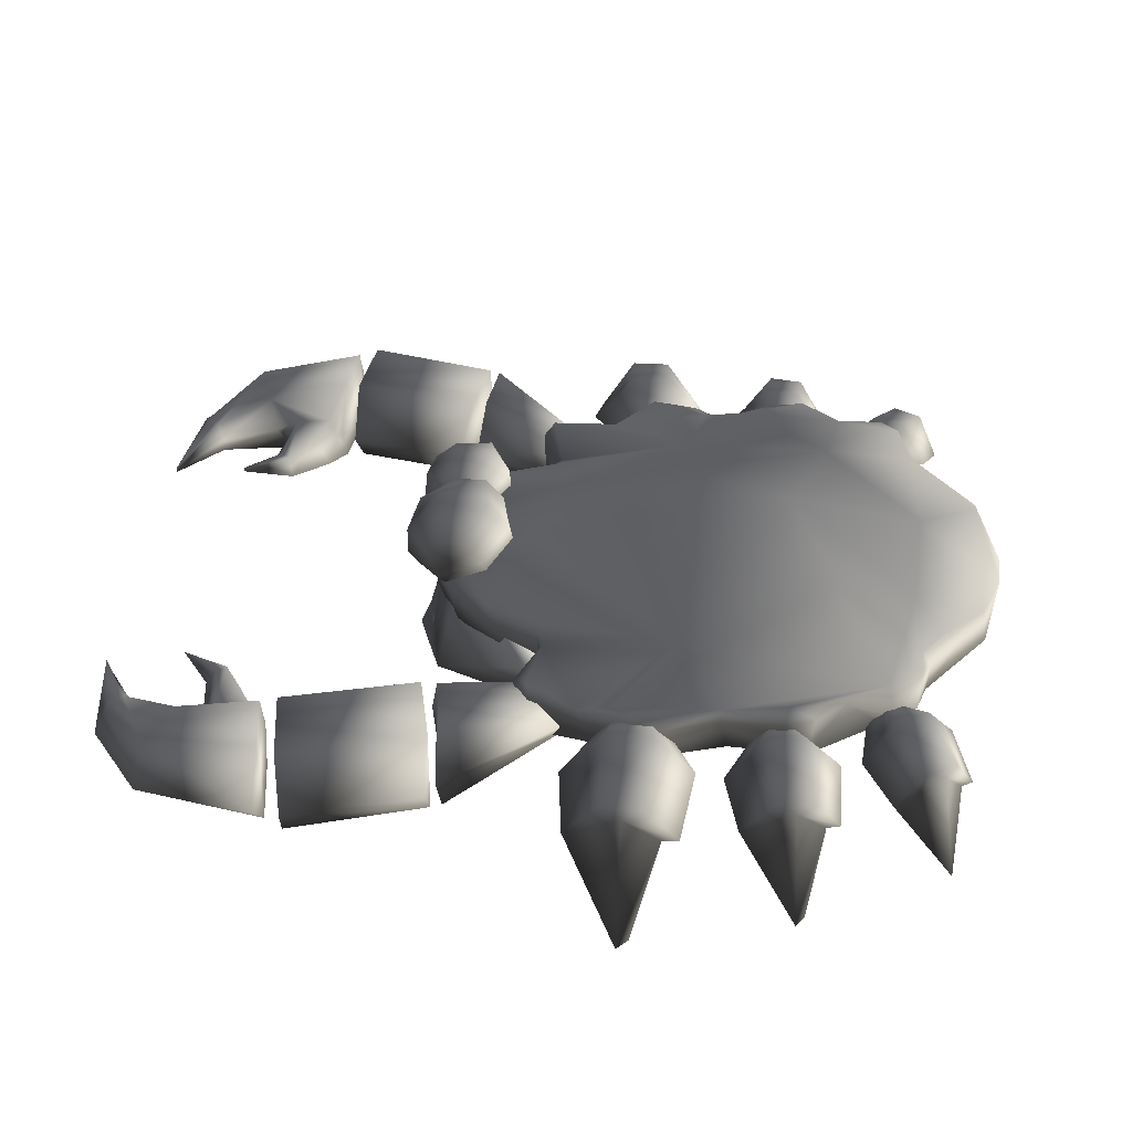
<metadata>
{"format":"obj","ext":"obj","renderer":"f3d","projection":"perspective","resolution":1024,"background":"white","views":[{"elev":35.4,"azim":93.7,"up":"+Y"}]}
</metadata>
<code>
v  0.2927 0.6308 0.4261
v  2.045 0.4683 -1.358
v  0.3044 1.052 -0.8307
v  -1.319 -0.2115 -4.539
v  2.562 -0.1335 -3.612
v  -0.4689 0.2342 -2.584
v  0.1288 1.149 -2.603
v  2.696 0.5168 -3.641
v  1.595 -0.319 -0.1749
v  0.7141 0.1754 -1.369
v  1.854 -0.2363 -1.592
v  -2.84 -0.3492 -1.834
v  -2.627 -0.2803 -3.274
v  -1.815 -0.2242 -1.678
v  1.183 0.5639 -4.008
v  -0.2964 0.6267 -4.129
v  -0.8312 0.634 0.0758
v  -2.055 0.4613 -1.363
v  -1.644 0.369 0.2227
v  -0.3767 0.4952 1.257
v  0.5936 -0.4058 1.507
v  0.8469 0.4115 1.155
v  -0.7446 -0.9075 1.183
v  -0.6524 0.2894 0.7919
v  0.1032 0.3747 0.9177
v  -1.999 -0.1958 -4.01
v  -1.935 0.4334 -4.134
v  -1.89 0.5297 -3.077
v  -0.5079 1.114 -1.248
v  1.637 0.3769 0.1973
v  2.765 -0.4101 -0.5394
v  2.007 -0.3932 0.0936
v  3.089 -0.2531 -1.303
v  2.841 -0.3053 -1.937
v  3.011 0.1609 -1.85
v  1.121 0.3844 -4.78
v  2.016 0.2692 -4.147
v  1.859 -0.1792 -4.134
v  -1.518 -0.2499 0.5719
v  -1.584 -0.2349 0.2231
v  0.5174 -0.1225 0.3038
v  0.4972 0.5878 1.296
v  1.397 0.4417 0.8226
v  3.129 -0.5978 3.083
v  3.968 -0.6263 2.975
v  3.794 -0.416 4.164
v  3.163 0.202 4.022
v  3.817 0.202 4.246
v  3.971 0.4107 2.988
v  -4.039 0.4107 2.988
v  -3.884 0.202 4.246
v  -3.186 0.202 4.032
v  -3.862 -0.416 4.164
v  -4.035 -0.6263 2.975
v  -3.196 -0.5978 3.083
v  0.0895 0.4778 1.573
v  -0.1076 0.6228 1.117
v  0.6216 0.8103 0.5699
v  0.6745 0.9078 1.773
v  1.066 0.9081 1.498
v  0.5735 1.352 1.393
v  -0.0928 -1.058 1.386
v  -0.6689 -0.406 1.478
v  -0.1084 -0.3154 1.538
v  2.873 0.1387 -0.2807
v  1.931 0.2813 0.1466
v  2.635 0.3401 0.2609
v  2.639 -0.3577 0.2004
v  -0.4135 0.9676 1.668
v  -0.1328 1.053 1.422
v  -0.6224 1.267 1.334
v  -0.8013 0.4791 1.56
v  -1.033 0.5091 1.189
v  -0.4935 0.7903 0.6842
v  -1.848 0.2902 0.1584
v  -2.582 0.3754 0.3046
v  -2.665 -0.369 -0.7644
v  2.776 0.0054 4.692
v  2.94 -0.3336 4.83
v  2.715 -0.3336 4.618
v  3.001 -0.4344 3.774
v  -3.068 -0.4344 3.774
v  -2.783 -0.3336 4.618
v  -3.007 -0.3336 4.83
v  -2.843 0.0054 4.692
v  -2.922 0.4289 1.379
v  -3.265 0.4107 2.89
v  -2.884 -0.1767 2.92
v  -2.922 -0.6424 1.379
v  -3.262 -0.6263 2.877
v  -4.193 -0.6263 2.758
v  2.817 -0.1767 2.92
v  3.198 0.4107 2.89
v  2.855 0.4289 1.379
v  4.126 -0.6263 2.758
v  3.195 -0.6263 2.877
v  2.855 -0.6424 1.379
v  -4.197 0.4107 2.77
v  -3.727 0.4289 1.223
v  -4.058 -0.1767 1.246
v  -2.603 -0.1767 1.545
v  3.991 -0.1767 1.246
v  3.659 0.4289 1.223
v  4.129 0.4107 2.77
v  2.536 -0.1767 1.545
v  -3.074 -0.1119 -2.727
v  -2.879 0.1987 -0.4524
v  2.967 0.2993 -1.873
v  2.854 0.3624 -3.192
v  2.636 0.0288 -3.735
v  -3.02 0.0143 3.265
v  -3.356 0.4107 3.075
v  -2.709 -0.3769 3.683
v  -2.622 -0.0229 3.422
v  -3.015 -0.0064 3.675
v  3.26 0.4107 3.069
v  2.953 0.0143 3.265
v  2.642 -0.3769 3.683
v  2.947 -0.0065 3.675
v  2.554 -0.0229 3.422
v  -2.37 0.0626 0.1658
v  -2.927 0.4289 1.206
v  -2.586 -0.1767 1.316
v  -2.766 -0.1766 -0.2162
v  -3.897 -0.1767 1.138
v  -3.677 0.4289 1.105
v  2.519 -0.1767 1.316
v  2.86 0.4289 1.206
v  2.303 0.0626 0.1658
v  3.609 0.4289 1.105
v  3.829 -0.1767 1.138
v  2.699 -0.1766 -0.2162
v  -1.706 -0.3379 -0.1764
v  4.466 0.1766 -0.6201
v  3.625 0.4357 -0.6451
v  4.288 -0.3706 -0.2241
v  3.577 -0.0829 -1.608
v  3.582 -0.135 -0.1535
v  2.587 -0.0563 -0.754
v  -4.466 0.1767 -0.6201
v  -4.288 -0.3705 -0.2241
v  -3.625 0.4358 -0.6451
v  -3.577 -0.0829 -1.608
v  -2.587 -0.0562 -0.754
v  -3.582 -0.1349 -0.1535
v  -2.002 -0.3382 0.3063
v  -1.284 -0.7497 1.142
v  -1.413 0.2416 0.8677
v  -1.044 0.3788 -4.849
v  -1.01 -0.0789 -4.888
v  0.8362 -0.2257 -4.88
v  1.008 -0.7865 1.438
v  1.917 -0.0437 0.3326
v  1.141 0.1148 0.5693
v  1.854 -0.3399 -0.1792
v  1.139 -0.7988 0.856
v  -1.446 -0.0421 0.8632
v  -1.425 0.3188 0.9021
v  0.2675 0.4807 1.468
v  -0.5255 0.3294 1.459
v  -0.3887 -0.0117 1.462
v  3.346 -0.0947 -3.153
v  3.58 -0.1401 -1.904
v  2.52 -0.0668 -2.409
v  3.462 0.3613 -2.762
v  4.205 0.1224 -2.833
v  -0.2141 -0.8113 1.667
v  -0.6765 -0.6393 1.323
v  1.861 -0.0445 0.219
v  2.515 0.2333 0.4167
v  1.583 0.226 0.6977
v  1.014 -0.1532 1.164
v  1.516 -0.2643 0.5938
v  2.934 -0.1767 3.102
v  4.399 -0.1767 3.007
v  0.659 1.028 0.6142
v  0.0947 1.007 0.7166
v  0.6714 1.288 0.8329
v  -0.1659 0.8303 1.178
v  0.0729 0.6794 1.668
v  -0.0551 1.149 1.274
v  -3.001 -0.1767 3.102
v  -4.466 -0.1767 3.007
v  -2.801 0.3068 -3.358
v  -2.018 -0.0668 -4.094
v  -3.727 -0.6424 1.223
v  3.659 -0.6424 1.223
v  -4.533 -0.1767 2.703
v  4.466 -0.1767 2.703
v  0.9586 0.3931 1.33
v  0.5679 0.3748 1.669
v  1.068 1.092 1.086
v  2.973 -0.2623 -2.796
v  -1.118 0.6682 1.227
v  -0.8509 0.6434 1.628
v  -1.082 0.9561 1.279
v  -0.5313 0.9707 0.7009
v  -0.9762 0.8179 0.8164
v  -0.5775 1.195 0.8645
v  -2.764 -0.4259 -0.3004
v  -2.835 0.2115 0.1299
v  -2.936 0.0681 -0.4186
v  -2.519 0.234 0.4296
v  -2.32 -0.2514 0.4092
v  3.248 0.1924 -1.236
v  2.773 0.1855 0.2417
v  2.861 -0.3202 -0.494
v  -3.346 -0.0947 -3.153
v  -3.58 -0.1401 -1.904
v  -4.018 -0.3465 -3.149
v  -4.266 0.132 -2.445
v  -4.175 -0.3458 -2.076
v  -3.539 0.3584 -2.333
v  0.4431 0.0115 1.475
v  0.9219 0.3964 1.318
v  -2.37 -0.415 0.1658
v  -2.927 -0.6424 1.206
v  -3.677 -0.6424 1.105
v  3.609 -0.6424 1.105
v  2.86 -0.6424 1.206
v  2.303 -0.415 0.1658
v  3.658 0.1019 -4.044
v  3.073 0.306 -3.732
v  3.691 -0.329 -3.703
v  2.664 -0.1026 -4.371
v  3.237 -0.3297 -4.569
v  3.236 -0.1435 -3.379
v  -3.658 0.1019 -4.044
v  -3.691 -0.329 -3.703
v  -3.073 0.306 -3.732
v  -2.664 -0.1026 -4.371
v  -3.236 -0.1435 -3.379
v  -3.237 -0.3297 -4.569
v  -1.772 -0.2278 0.1724
v  -3.081 -0.1923 -0.8646
v  -3.191 0.2901 -1.463
v  -3.01 0.2257 -1.837
v  4.54 0.0626 -0.855
v  4.957 -1.352 -0.836
v  4.354 -0.3635 -1.276
v  3.628 0.4392 -1.144
v  4.478 0.1657 -1.07
v  -3.628 0.4392 -1.144
v  -4.478 0.1657 -1.07
v  -4.54 0.0627 -0.855
v  -4.354 -0.3635 -1.276
v  -4.957 -1.352 -0.836
v  -0.2054 1.172 1.07
v  -0.0803 0.6161 1.309
v  -0.3744 0.5166 1.61
v  -2.901 0.4155 -2.034
v  -2.78 0.4212 -3.272
v  -3.107 0.4643 -2.819
v  -3.172 0.3736 -2.415
v  4.266 0.132 -2.445
v  3.539 0.3584 -2.333
v  4.175 -0.3458 -2.076
v  4.653 -1.202 -2.708
v  4.292 0.0256 -2.658
v  -0.681 -0.6581 1.552
v  -0.8465 -0.7632 1.538
v  -0.6892 -0.9508 1.446
v  0.0288 -0.8647 1.744
v  1.832 -0.4902 0.4638
v  -2.623 0.0627 -0.1408
v  -2.275 -0.1766 0.3245
v  2.556 0.0626 -0.1408
v  2.208 -0.1766 0.3245
v  4.845 -1.331 -0.9684
v  -4.845 -1.331 -0.9684
v  -2.774 -0.1767 4.614
v  -3.058 -0.1767 3.968
v  -2.293 -0.0451 3.78
v  -2.784 -0.2408 3.843
v  2.991 -0.1767 3.968
v  2.707 -0.1767 4.614
v  2.716 -0.2408 3.843
v  2.225 -0.0451 3.78
v  2.595 -0.0496 -1.118
v  -2.595 -0.0496 -1.118
v  2.139 -0.0332 3.663
v  2.244 -0.1877 3.891
v  -2.206 -0.0332 3.663
v  -2.311 -0.1877 3.891
v  4.066 -0.3397 -2.99
v  4.536 -1.185 -2.804
v  -4.205 0.1224 -2.833
v  -4.292 0.0256 -2.658
v  -4.629 -1.205 -2.711
v  3.49 0.0932 -4.356
v  3.888 -1.105 -4.379
v  3.617 0.0276 -4.233
v  -3.617 0.0276 -4.233
v  -3.888 -1.105 -4.379
v  -3.49 0.0932 -4.356
v  0.4009 0.3067 -5.03
v  -0.1649 0.2064 -5.08
v  -0.2758 -0.2076 -5.057
v  -0.4218 0.5461 1.383
v  -1.145 0.4994 0.9848
v  -2.024 -0.1425 5.078
v  -3.007 0.0054 4.83
v  -3.284 -0.1767 4.932
v  -2.015 -0.2001 5.08
v  -3.462 0.3613 -2.762
v  -2.52 -0.0668 -2.409
v  3.217 -0.1767 4.932
v  2.94 0.0054 4.83
v  1.957 -0.1425 5.078
v  1.948 -0.2001 5.08
v  0.1728 1.016 1.673
v  0.6268 0.5601 1.779
v  1.067 0.5646 1.424
v  3.08 0.4645 -2.583
v  3.104 -0.0785 -2.477
v  3.194 0.31 -2.539
v  1.664 -0.2778 0.1377
v  2.324 -0.2896 0.3947
v  4.11 -0.1767 4.314
v  -4.178 -0.1767 4.314
v  2.183 -0.0775 -3.491
v  2.88 0.3087 -4.074
v  -2.88 0.3087 -4.074
v  -2.183 -0.0775 -3.491
v  -3.006 0.3046 -1.591
v  3.225 0.3381 -0.9284
v  2.987 0.2972 -0.6814
v  -1.351 0.035 0.4086
v  -2.065 -0.265 -0.0657
v  -1.803 -0.3036 -0.1514
v  -1.511 -0.6078 0.4951
v  0.167 1.286 0.906
v  -0.3682 0.6831 1.69
v  -0.0424 0.7846 1.374
v  -0.8381 0.9327 1.607
v  1.088 0.7928 0.9147
v  2.649 -0.4453 3.233
v  2.937 -0.1935 3.164
v  -3.004 -0.1935 3.164
v  -2.716 -0.4453 3.233
v  2.556 -0.415 -0.1408
v  -2.623 -0.4149 -0.1408
v  0.5112 -0.9998 1.288
v  0.2269 -0.3948 1.47
v  0.4756 -0.7216 1.486
v  -2.397 0.5425 -3.983
v  -2.297 -0.1833 -4.072
v  -2.553 0.4028 -3.971
v  -2.203 0.4253 -4.082
v  0.8785 -0.4539 1.052
v  2.732 -0.3448 -2.937
v  -3.228 0.345 -0.9349
v  -0.1136 0.9369 0.9431
v  -0.9658 1.076 0.9495
v  -0.6174 -0.1213 1.291
v  -1.109 -0.088 1.159
v  -0.9649 0.3814 1.265
v  0.129 0.7885 0.6766
v  -1.924 -0.0914 4.189
v  -2.147 -0.2885 3.623
v  2.079 -0.2885 3.623
v  1.857 -0.0914 4.189
v  0.9872 0.6037 0.8477
v  -4.333 -0.3713 -1.465
v  4.333 -0.3713 -1.465
v  1.593 -0.2057 0.2438
v  -3.122 -0.2427 -1.296
v  2.475 0.544 -4.018
v  2.399 -0.027 -3.995
v  -0.8995 0.6504 0.799
v  4.018 -0.3465 -3.149
v  -0.136 0.7576 0.9023
v  -2.71 -0.4135 0.0534
v  -2.579 -0.2599 0.345
v  1.876 -0.0533 4.198
v  2.175 -0.2899 3.781
v  -1.944 -0.0533 4.198
v  -2.243 -0.2899 3.781
v  1.418 -0.2843 0.3528
v  -4.066 -0.3397 -2.99
v  0.5709 -0.7128 1.608
v  -0.9195 -0.4537 1.037
v  -0.6985 -0.2651 -4.91
v  3.325 -0.3236 -4.448
v  -3.325 -0.3236 -4.448
v  -2.666 0.4986 -3.791
v  -2.542 -0.0554 -3.806
v  3.128 0.3407 -2.862
v  2.052 -0.322 -0.1504
v  3.116 -0.2256 -0.9228
v  2.547 -0.2281 0.3781
v  1.67 0.4493 -4.273
v  2.103 0.526 -4.033
v  -0.8448 0.4503 -4.844
v  3.015 -0.2582 3.8
v  -3.083 -0.2582 3.8
g default
f 1 2 3
f 4 5 6
f 7 2 8
f 9 10 11
f 12 13 14
f 15 16 7
f 14 4 6
f 17 18 19
f 20 21 22
f 23 24 25
f 26 4 14
f 16 27 28
f 28 7 16
f 18 17 29
f 2 1 30
f 31 32 11
f 33 34 35
f 36 37 38
f 39 40 41
f 42 43 1
f 44 45 46
f 47 48 49
f 50 51 52
f 53 54 55
f 56 57 58
f 59 60 61
f 62 23 25
f 63 64 20
f 65 66 67
f 68 32 31
f 69 70 71
f 72 73 74
f 75 18 76
f 12 14 77
f 48 47 78
f 79 80 81
f 82 83 84
f 85 52 51
f 86 87 88
f 89 90 91
f 92 93 94
f 95 96 97
f 98 99 100
f 88 101 86
f 102 103 104
f 94 105 92
f 106 13 12
f 76 18 107
f 108 8 2
f 8 109 110
f 111 112 52
f 113 82 55
f 114 111 115
f 55 82 53
f 47 116 117
f 44 81 118
f 119 117 120
f 46 81 44
f 121 122 123
f 124 125 126
f 127 128 129
f 130 131 132
f 41 133 6
f 41 10 9
f 134 135 136
f 137 138 139
f 140 141 142
f 143 144 145
f 146 147 148
f 25 24 20
f 27 149 150
f 151 36 38
f 22 152 153
f 154 155 156
f 157 158 19
f 159 160 161
f 162 163 164
f 165 166 162
f 167 64 168
f 22 21 152
f 169 170 66
f 171 172 173
f 45 174 49
f 175 49 48
f 176 177 178
f 179 180 181
f 50 182 54
f 51 50 183
f 13 106 184
f 27 150 185
f 91 186 89
f 99 101 186
f 97 187 95
f 187 105 103
f 87 188 90
f 100 188 98
f 104 189 102
f 96 189 93
f 190 191 58
f 178 192 176
f 10 5 11
f 193 5 109
f 194 195 196
f 197 198 199
f 200 201 202
f 75 203 204
f 35 205 33
f 65 206 207
f 208 209 210
f 211 212 213
f 159 161 214
f 171 215 172
f 216 217 218
f 122 125 217
f 219 220 221
f 220 131 128
f 222 223 224
f 225 226 227
f 228 229 230
f 231 232 233
f 204 234 75
f 40 39 19
f 235 200 202
f 12 236 237
f 238 239 240
f 241 242 137
f 243 143 244
f 245 246 247
f 199 248 197
f 249 250 74
f 251 252 253
f 237 254 12
f 255 256 257
f 257 258 259
f 167 260 261
f 63 20 261
f 262 62 263
f 156 264 152
f 122 121 265
f 217 216 266
f 267 129 128
f 268 221 220
f 136 239 238
f 240 269 136
f 141 245 247
f 246 141 270
f 271 272 52
f 273 115 274
f 47 275 276
f 277 119 278
f 139 138 135
f 137 279 241
f 280 143 243
f 145 144 142
f 281 278 119
f 118 277 282
f 115 273 283
f 284 274 113
f 285 286 257
f 259 258 285
f 210 287 208
f 212 288 289
f 226 225 290
f 224 291 292
f 229 293 294
f 233 295 231
f 15 296 16
f 149 297 298
f 17 299 42
f 17 19 300
f 301 302 303
f 304 84 83
f 305 208 287
f 209 306 213
f 307 308 309
f 80 79 310
f 311 181 180
f 312 313 59
f 314 8 108
f 315 316 35
f 170 317 318
f 206 68 207
f 48 319 175
f 319 48 308
f 302 51 320
f 183 320 51
f 321 227 223
f 322 290 225
f 323 231 295
f 232 324 230
f 325 107 18
f 28 252 251
f 298 296 151
f 4 151 38
f 326 65 207
f 327 108 2
f 328 329 148
f 330 328 331
f 332 178 177
f 181 311 61
f 333 334 69
f 335 196 195
f 60 59 313
f 313 336 60
f 331 147 146
f 62 262 23
f 45 44 174
f 337 120 338
f 339 114 340
f 182 55 54
f 221 129 132
f 341 132 131
f 125 124 342
f 124 121 216
f 152 263 343
f 344 167 345
f 28 346 252
f 347 348 349
f 350 344 345
f 21 20 64
f 5 351 11
f 34 315 35
f 352 107 325
f 202 352 235
f 70 69 334
f 334 353 70
f 354 199 198
f 196 335 71
f 164 163 256
f 162 164 165
f 39 41 355
f 356 161 357
f 153 154 22
f 22 25 20
f 177 179 332
f 57 358 58
f 189 104 93
f 93 104 103
f 87 98 188
f 99 98 87
f 308 307 319
f 81 46 79
f 84 53 82
f 320 303 302
f 26 347 349
f 347 26 14
f 359 360 283
f 360 340 114
f 120 337 361
f 281 361 362
f 306 208 305
f 208 306 209
f 336 176 192
f 363 190 58
f 246 245 364
f 364 141 246
f 238 240 365
f 365 240 136
f 30 1 43
f 366 30 171
f 191 56 58
f 180 312 311
f 99 86 101
f 87 86 99
f 105 94 103
f 103 94 93
f 52 85 271
f 304 271 85
f 78 276 310
f 276 78 47
f 290 322 222
f 295 228 323
f 7 28 29
f 3 2 7
f 367 12 77
f 236 12 367
f 37 368 369
f 8 15 7
f 324 231 323
f 231 324 232
f 225 321 322
f 225 227 321
f 355 41 172
f 172 41 173
f 364 244 143
f 143 145 364
f 137 365 138
f 365 137 242
f 198 194 354
f 73 370 74
f 371 285 257
f 259 285 371
f 117 119 47
f 275 47 119
f 250 72 74
f 195 333 335
f 115 52 272
f 52 115 111
f 353 197 248
f 372 249 74
f 357 158 356
f 299 17 300
f 265 126 122
f 122 126 125
f 131 130 128
f 128 130 267
f 373 374 201
f 373 133 204
f 371 162 166
f 162 371 163
f 155 264 156
f 154 153 155
f 278 281 375
f 376 282 375
f 377 284 378
f 377 283 273
f 174 116 49
f 49 116 47
f 106 253 184
f 12 254 106
f 287 211 305
f 166 165 255
f 50 112 182
f 52 112 50
f 138 136 135
f 136 138 365
f 145 142 141
f 141 364 145
f 317 170 169
f 379 41 9
f 2 65 327
f 66 65 2
f 148 261 20
f 20 24 148
f 380 288 210
f 210 212 380
f 105 97 96
f 187 97 105
f 90 89 101
f 101 89 186
f 381 152 21
f 263 152 381
f 242 241 134
f 244 140 243
f 224 292 222
f 229 228 293
f 11 351 34
f 34 33 11
f 6 10 41
f 6 5 10
f 382 64 63
f 168 260 167
f 149 298 150
f 4 383 151
f 220 128 127
f 220 127 268
f 122 217 123
f 266 123 217
f 292 384 226
f 226 384 224
f 233 229 385
f 385 293 233
f 184 386 387
f 346 386 252
f 163 257 256
f 257 163 371
f 178 332 61
f 192 178 61
f 212 210 209
f 209 213 212
f 96 93 92
f 96 92 105
f 87 90 88
f 101 88 90
f 156 152 343
f 343 154 156
f 186 91 188
f 188 91 90
f 96 95 189
f 189 95 187
f 187 102 189
f 187 103 102
f 188 100 186
f 99 186 100
f 320 183 54
f 50 54 183
f 45 175 319
f 45 49 175
f 109 388 193
f 108 316 314
f 133 41 40
f 234 204 133
f 241 279 135
f 135 134 241
f 142 243 140
f 243 142 280
f 28 251 18
f 28 18 29
f 25 22 154
f 25 154 343
f 5 110 109
f 369 38 37
f 331 146 330
f 330 329 328
f 232 230 229
f 229 233 232
f 227 224 223
f 224 227 226
f 15 36 296
f 296 36 151
f 3 17 1
f 42 1 17
f 199 354 71
f 248 199 71
f 374 203 201
f 76 107 201
f 59 311 312
f 311 59 61
f 257 259 255
f 212 211 288
f 165 164 256
f 256 255 165
f 305 213 306
f 213 305 211
f 264 153 152
f 389 153 264
f 173 41 379
f 171 173 366
f 33 31 11
f 326 207 390
f 46 319 307
f 319 46 45
f 54 53 320
f 303 320 53
f 23 147 331
f 331 24 23
f 290 292 226
f 292 290 222
f 295 293 228
f 293 295 233
f 381 21 350
f 344 350 21
f 342 218 125
f 125 218 217
f 131 219 341
f 220 219 131
f 215 43 42
f 215 159 214
f 380 212 289
f 288 380 289
f 332 181 61
f 181 332 179
f 223 222 322
f 322 321 223
f 230 323 228
f 323 230 324
f 60 192 61
f 192 60 336
f 391 206 170
f 170 67 66
f 349 27 185
f 27 346 28
f 275 81 80
f 277 118 81
f 347 14 13
f 387 13 184
f 17 3 29
f 7 29 3
f 34 351 193
f 5 193 351
f 221 341 219
f 221 132 341
f 218 342 216
f 124 216 342
f 83 82 272
f 82 113 274
f 385 229 294
f 293 385 294
f 292 291 384
f 384 291 224
f 14 133 77
f 14 6 133
f 361 376 362
f 376 361 337
f 340 360 378
f 359 378 360
f 335 69 71
f 69 335 333
f 136 238 134
f 141 140 245
f 117 338 120
f 338 117 116
f 4 38 5
f 5 38 369
f 18 251 325
f 237 251 254
f 112 111 339
f 114 339 111
f 158 157 356
f 39 355 356
f 36 392 37
f 393 368 37
f 263 261 262
f 148 147 261
f 248 70 353
f 70 248 71
f 79 307 310
f 307 79 46
f 53 84 303
f 304 303 84
f 354 196 71
f 196 354 194
f 150 383 4
f 4 185 150
f 8 314 109
f 388 109 314
f 288 287 210
f 287 288 211
f 259 166 255
f 166 259 371
f 205 326 390
f 326 205 108
f 124 265 121
f 126 265 124
f 129 267 132
f 132 267 130
f 18 75 19
f 19 75 40
f 169 366 317
f 30 366 169
f 123 266 121
f 121 266 216
f 129 268 127
f 221 268 129
f 299 300 357
f 299 160 159
f 148 24 328
f 24 331 328
f 172 215 214
f 355 172 214
f 169 66 30
f 30 66 2
f 16 296 394
f 16 394 27
f 118 337 44
f 338 44 337
f 55 340 113
f 340 55 339
f 308 78 309
f 78 308 48
f 51 302 85
f 301 85 302
f 261 260 63
f 260 382 63
f 318 32 68
f 206 391 68
f 11 32 9
f 318 317 32
f 325 236 352
f 352 236 367
f 62 343 263
f 343 62 25
f 350 345 381
f 381 345 263
f 368 8 110
f 8 368 393
f 274 284 273
f 377 273 284
f 282 278 375
f 278 282 277
f 238 242 134
f 242 238 365
f 244 245 140
f 245 244 364
f 144 280 142
f 144 143 280
f 139 135 279
f 139 279 137
f 329 146 148
f 329 330 146
f 190 363 313
f 313 312 190
f 373 201 200
f 200 133 373
f 176 336 58
f 58 358 176
f 179 177 57
f 57 56 179
f 312 180 191
f 191 190 312
f 43 171 30
f 43 215 171
f 177 176 358
f 358 57 177
f 119 395 275
f 81 275 395
f 261 147 262
f 147 23 262
f 206 65 67
f 206 67 170
f 56 191 180
f 180 179 56
f 345 167 263
f 167 261 263
f 363 58 336
f 336 313 363
f 8 393 15
f 392 36 15
f 272 396 115
f 396 272 82
f 389 155 153
f 389 264 155
f 193 316 315
f 34 193 315
f 254 251 253
f 254 253 106
f 32 317 9
f 317 379 9
f 276 80 310
f 80 276 275
f 300 19 158
f 300 158 357
f 42 159 215
f 42 299 159
f 368 110 369
f 5 369 110
f 304 83 271
f 272 271 83
f 194 198 73
f 73 72 194
f 370 73 198
f 198 197 370
f 74 370 197
f 197 353 74
f 237 325 251
f 237 236 325
f 250 249 333
f 333 195 250
f 334 333 249
f 249 372 334
f 373 204 374
f 374 204 203
f 200 235 367
f 352 367 235
f 347 13 387
f 387 348 347
f 203 75 76
f 203 76 201
f 160 299 357
f 160 357 161
f 133 40 234
f 40 75 234
f 72 250 195
f 195 194 72
f 297 296 298
f 394 296 297
f 39 157 19
f 157 39 356
f 151 383 298
f 383 150 298
f 316 388 314
f 388 316 193
f 35 316 108
f 108 205 35
f 317 366 379
f 173 379 366
f 214 161 355
f 355 161 356
f 372 74 353
f 353 334 372
f 205 390 33
f 31 33 390
f 85 301 304
f 303 304 301
f 309 310 307
f 310 309 78
f 253 252 184
f 252 386 184
f 202 201 107
f 107 352 202
f 326 327 65
f 327 326 108
f 346 349 348
f 27 349 346
f 21 64 344
f 167 344 64
f 282 376 118
f 337 118 376
f 378 113 340
f 113 378 284
f 283 114 115
f 114 283 360
f 119 120 281
f 361 281 120
f 200 367 77
f 133 200 77
f 392 393 37
f 392 15 393
f 26 185 4
f 349 185 26
f 318 68 391
f 318 391 170
f 387 386 348
f 348 386 346
f 207 68 31
f 31 390 207
f 168 382 260
f 382 168 64
f 283 377 359
f 378 359 377
f 362 375 281
f 375 362 376
f 270 247 246
f 247 270 141
f 269 240 239
f 239 136 269
f 119 277 395
f 81 395 277
f 396 274 115
f 274 396 82
f 182 339 55
f 339 182 112
f 44 338 174
f 116 174 338
f 258 257 286
f 286 285 258
f 27 394 149
f 394 297 149

</code>
